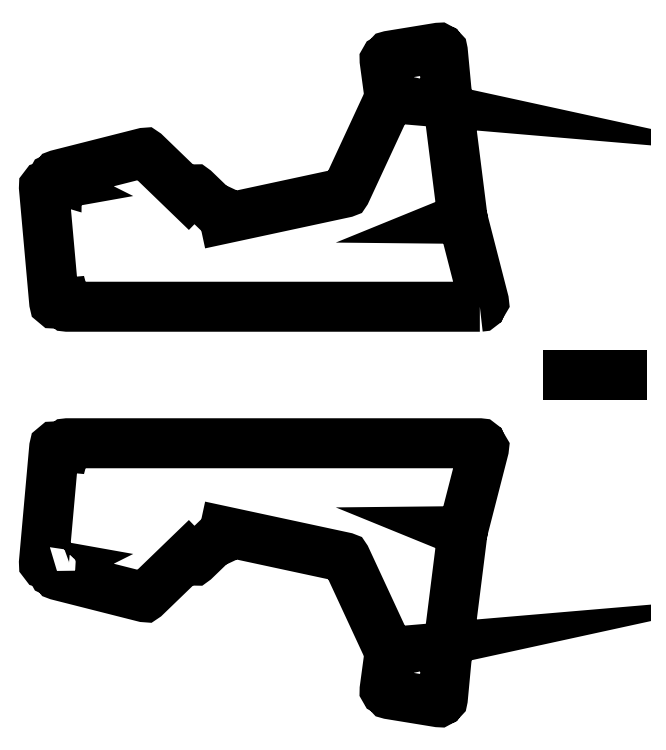
<metadata>
{"format":"dxf","ext":"dxf","renderer":"ezdxf+matplotlib","layout":"modelspace","background":"white","min_lineweight":24,"dpi":150}
</metadata>
<code>
0
SECTION
2
ENTITIES
0
LWPOLYLINE
8
0
90
53
70
1
43
0
10
-2823
20
24.7
10
-2823
20
8.603
42
0.3395
10
-2818
20
2.868
10
-2389
20
-106
42
0.2597
10
-2383
20
-104.5
10
-2169
20
102.2
10
-2146
20
77.77
42
0.4142
10
-2137
20
77.63
10
-2025
20
185.9
42
-0.25
10
-2020
20
187.4
10
-2004
20
184.1
42
0.4142
10
-1997
20
188.7
10
-1990
20
222
10
-1389
20
92.66
42
-0.2354
10
-1385
20
89.32
10
-1170
20
-374.8
42
0.3153
10
-1164
20
-378.3
10
-1147
20
-376.8
10
-1163
20
-380.5
42
0.3153
10
-1168
20
-385.5
10
-1192
20
-563.5
42
0.3395
10
-1188
20
-569.8
10
-1173
20
-576
10
-1173
20
-583.8
42
0.3395
10
-1168
20
-589.1
10
-924.5
20
-628.8
42
0.3395
10
-918.1
20
-625.4
10
-914.9
20
-618.2
10
-907.2
20
-616.9
42
0.3395
10
-902.2
20
-611.6
10
-884.4
20
-421.4
10
-804.5
20
213.6
42
0.3395
10
-808.2
20
219.9
10
-815.4
20
222.8
10
-807.6
20
222.9
42
0.3395
10
-801.9
20
227.4
10
-698
20
631.4
42
0.4142
10
-702.3
20
638.8
10
-708.1
20
640.2
10
-712.3
20
655.8
42
0.3395
10
-718.1
20
660.2
10
-2771
20
660.2
42
0.3395
10
-2777
20
655.8
10
-2781
20
640.2
10
-2830
20
644.6
42
0.4142
10
-2837
20
639.2
10
-2888
20
67.75
42
0.3889
10
-2883
20
61.31
10
-2834
20
52.59
10
-2847
20
46.05
42
0.3889
10
-2850
20
38.48
10
-2844
20
24.07
42
0.3889
10
-2837
20
20.53
0
LINE
8
0
10
-9.546
20
1000
30
0
11
-276.8
21
1000
31
0
0
LWPOLYLINE
8
0
90
53
70
1
43
0
10
-718.1
20
1340
10
-2771
20
1340
42
-0.3395
10
-2777
20
1344
10
-2781
20
1360
10
-2830
20
1355
42
-0.4142
10
-2837
20
1361
10
-2888
20
1932
42
-0.3889
10
-2883
20
1939
10
-2834
20
1947
10
-2847
20
1954
42
-0.3889
10
-2850
20
1962
10
-2844
20
1976
42
-0.3889
10
-2837
20
1979
10
-2823
20
1975
10
-2823
20
1991
42
-0.3395
10
-2818
20
1997
10
-2389
20
2106
42
-0.2597
10
-2383
20
2104
10
-2169
20
1898
10
-2146
20
1922
42
-0.4142
10
-2137
20
1922
10
-2025
20
1814
42
0.25
10
-2020
20
1813
10
-2004
20
1816
42
-0.4142
10
-1997
20
1811
10
-1990
20
1778
10
-1389
20
1907
42
0.2354
10
-1385
20
1911
10
-1170
20
2375
42
-0.3153
10
-1164
20
2378
10
-1147
20
2377
10
-1163
20
2380
42
-0.3153
10
-1168
20
2386
10
-1192
20
2563
42
-0.3395
10
-1188
20
2570
10
-1173
20
2576
10
-1173
20
2584
42
-0.3395
10
-1168
20
2589
10
-924.5
20
2629
42
-0.3395
10
-918.1
20
2625
10
-914.9
20
2618
10
-907.2
20
2617
42
-0.3395
10
-902.2
20
2612
10
-884.4
20
2421
10
-804.5
20
1786
42
-0.3395
10
-808.2
20
1780
10
-815.4
20
1777
10
-807.6
20
1777
42
-0.3395
10
-801.9
20
1773
10
-698
20
1369
42
-0.4142
10
-702.3
20
1361
10
-708.1
20
1360
10
-712.3
20
1344
42
-0.3395
0
ENDSEC
0
EOF

</code>
